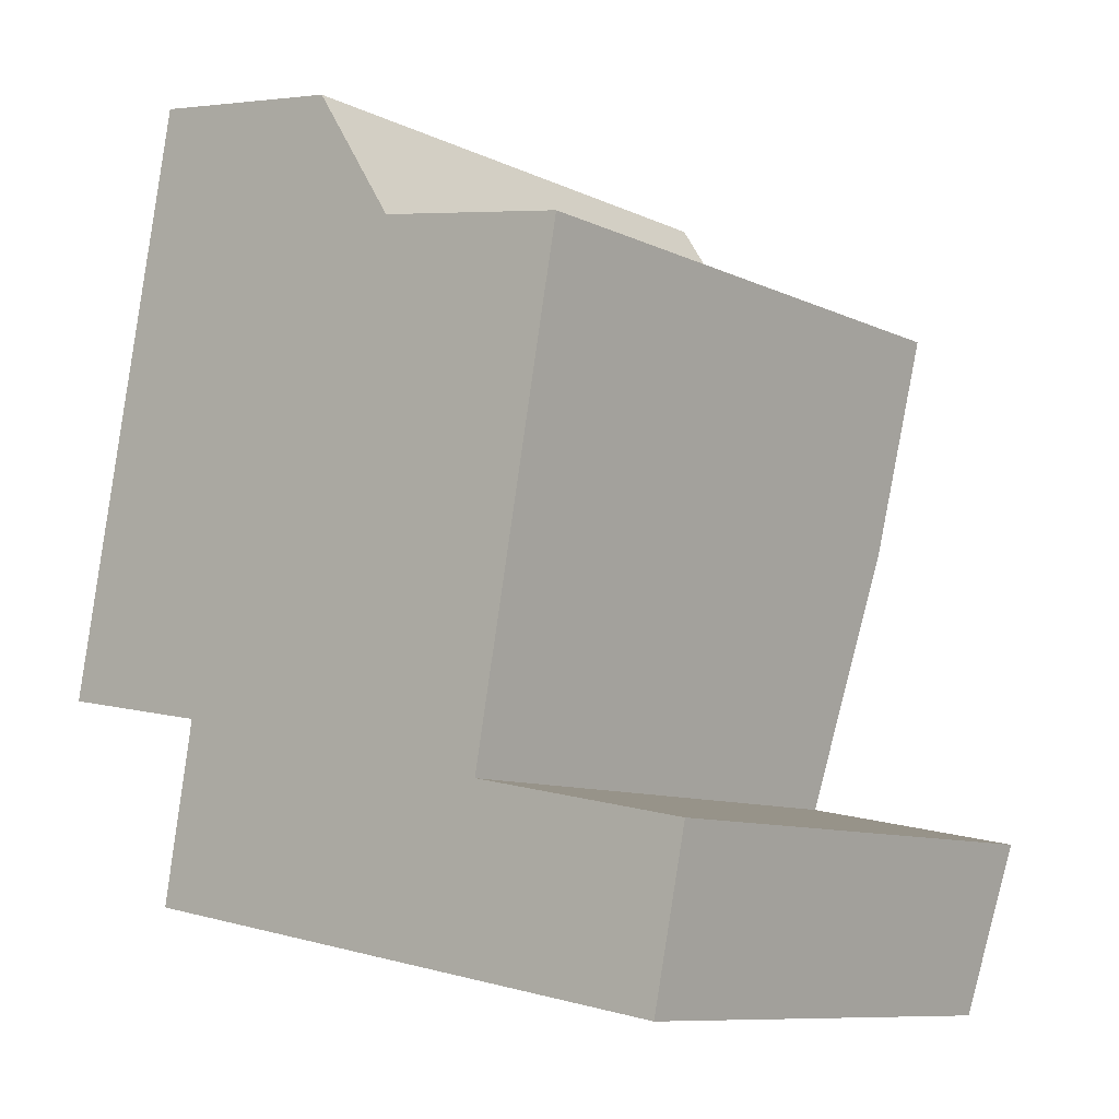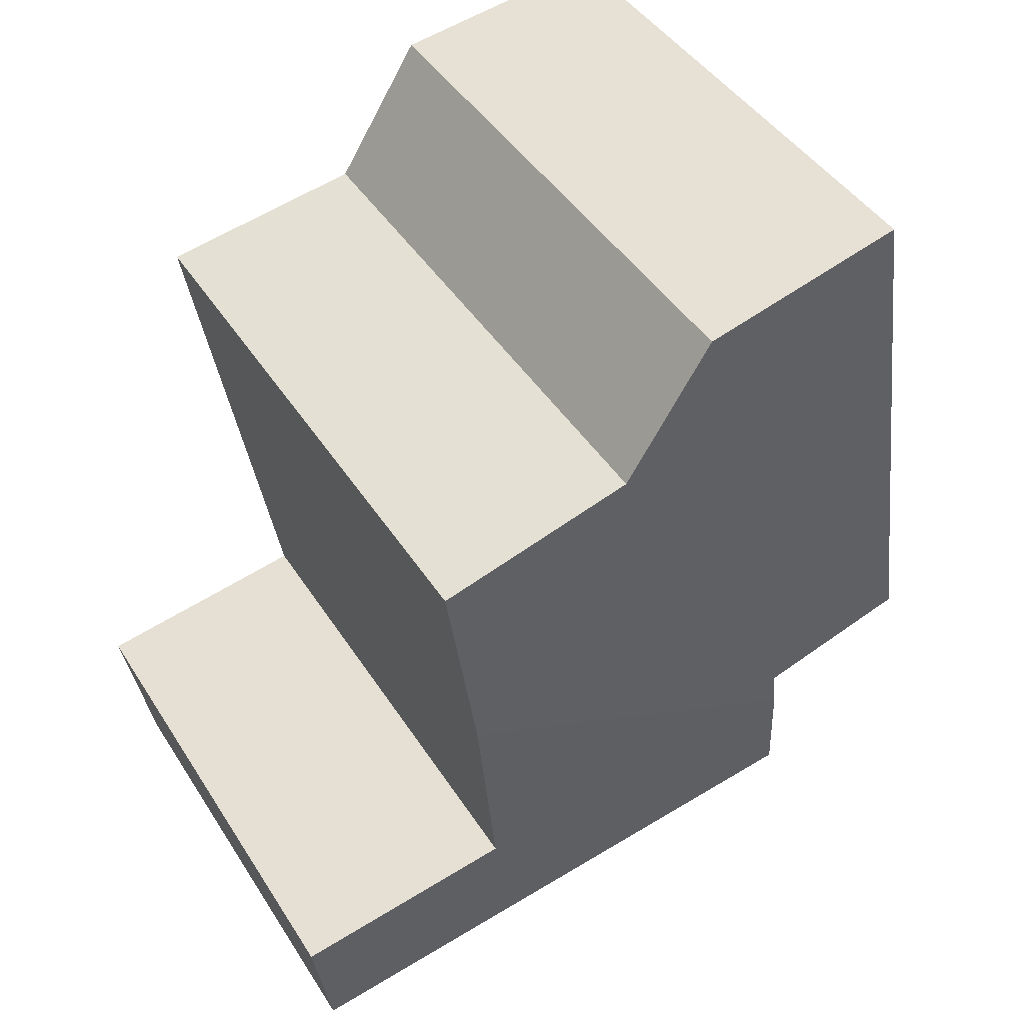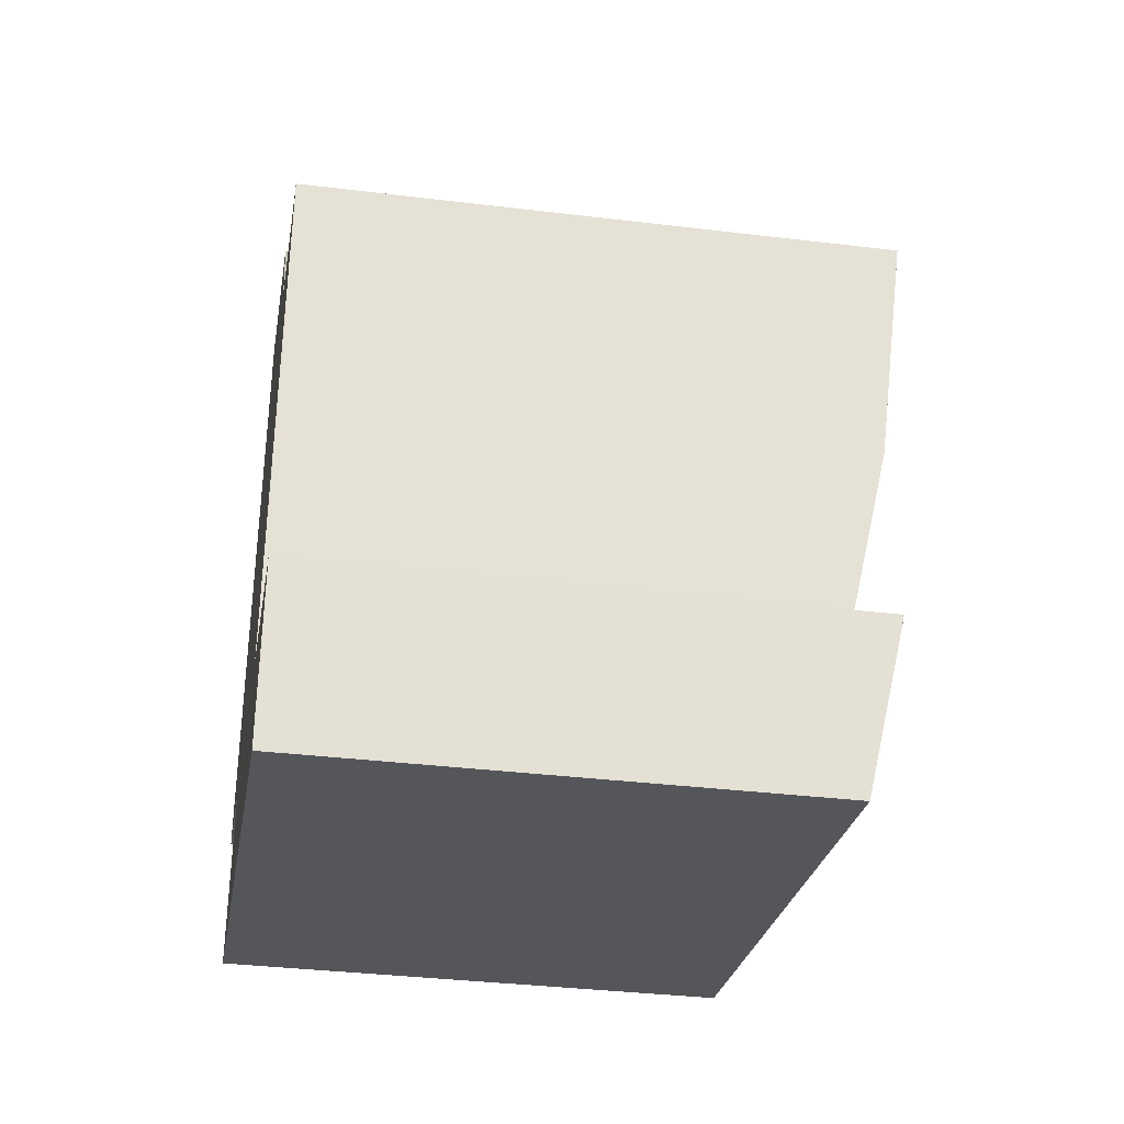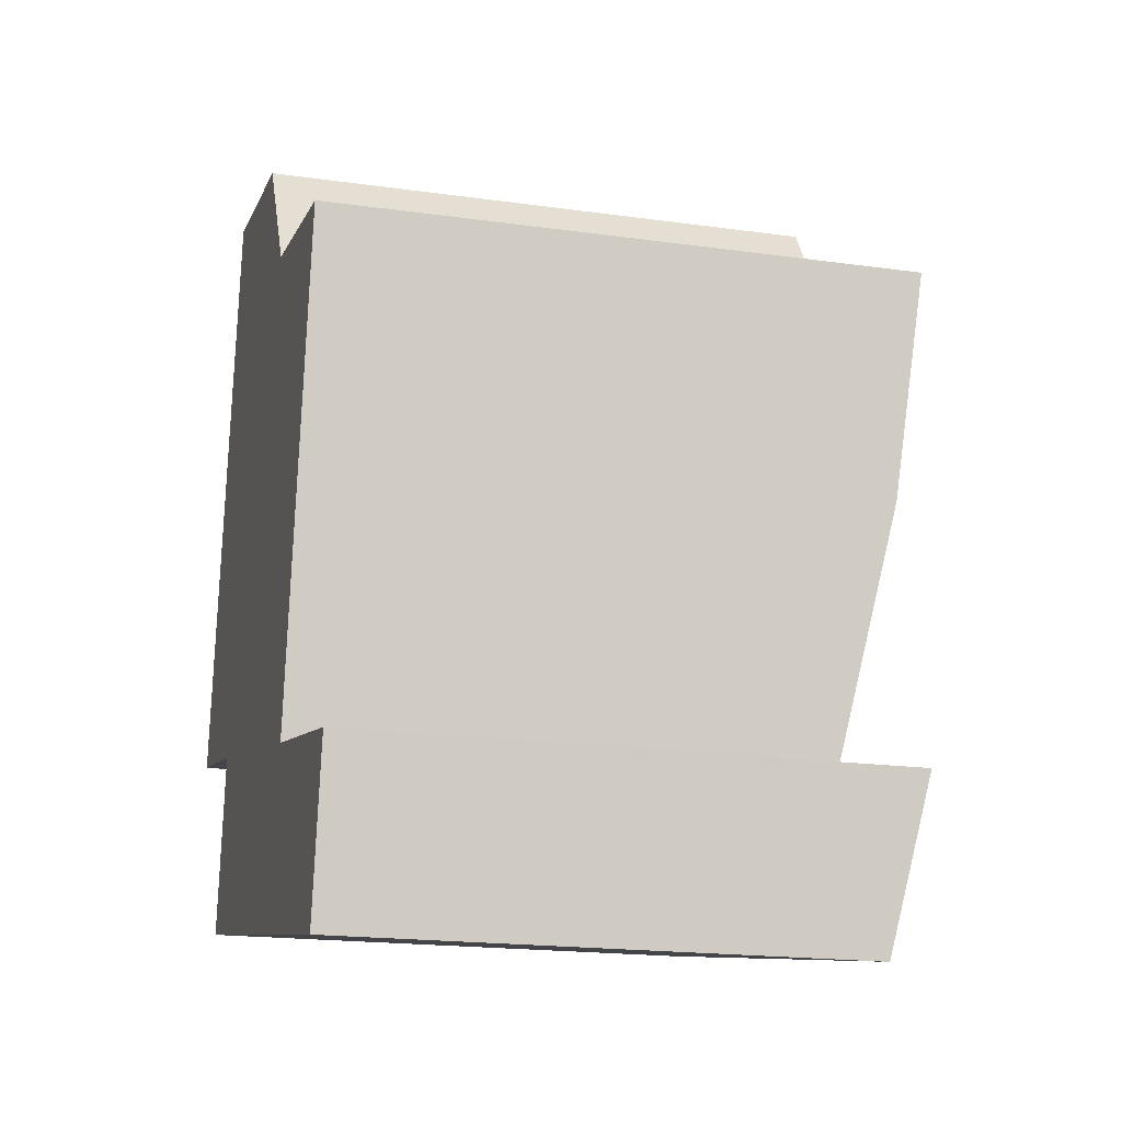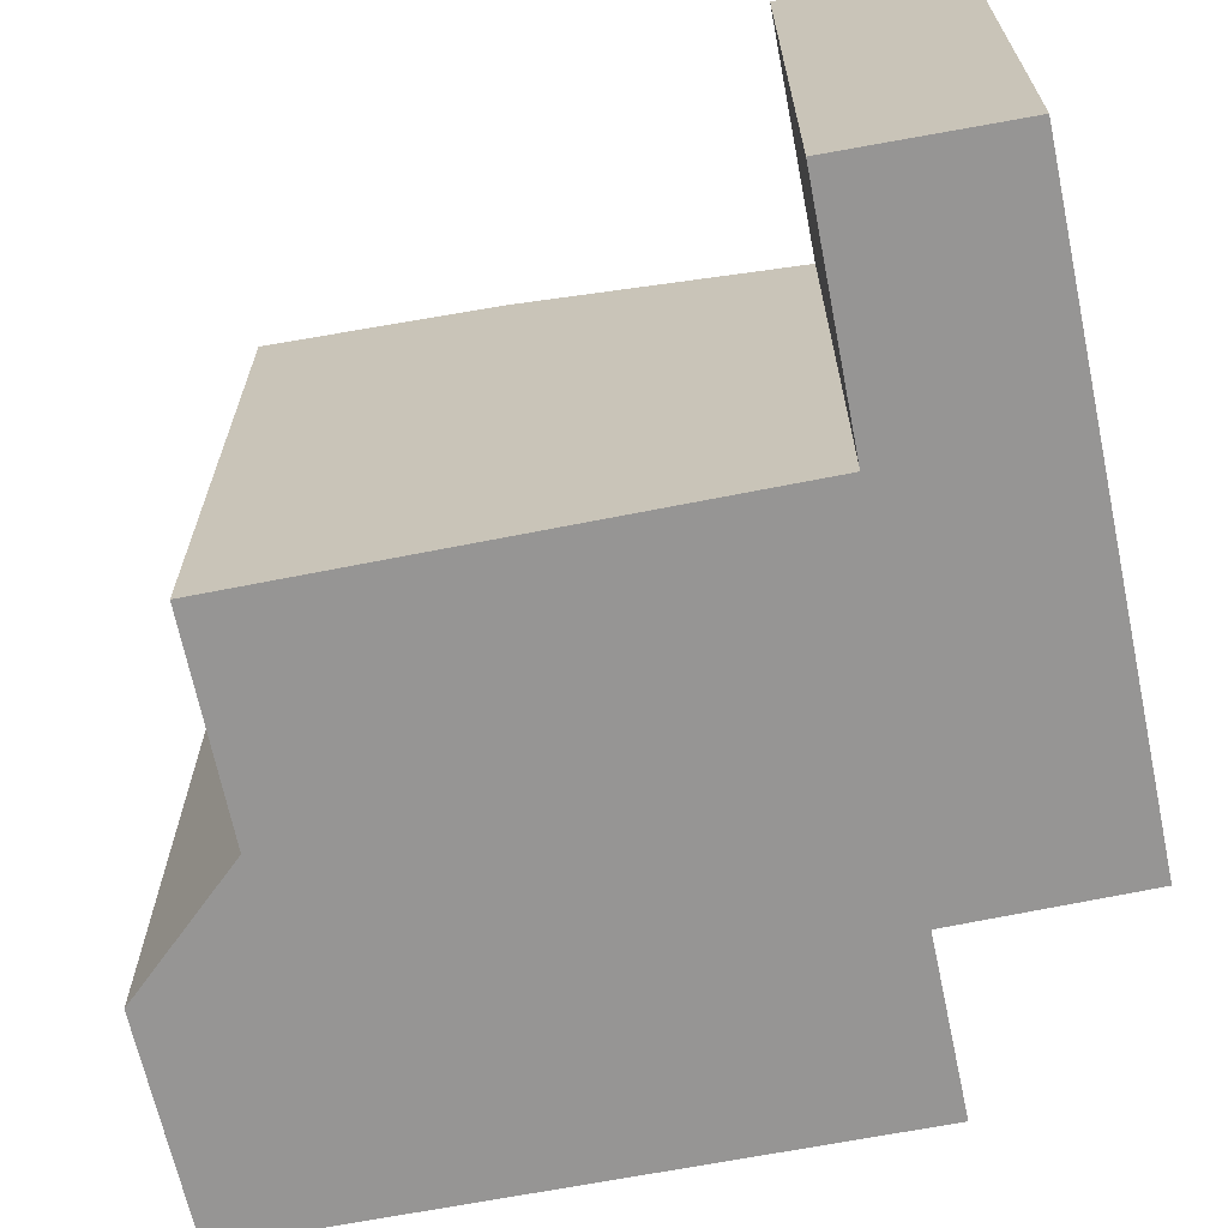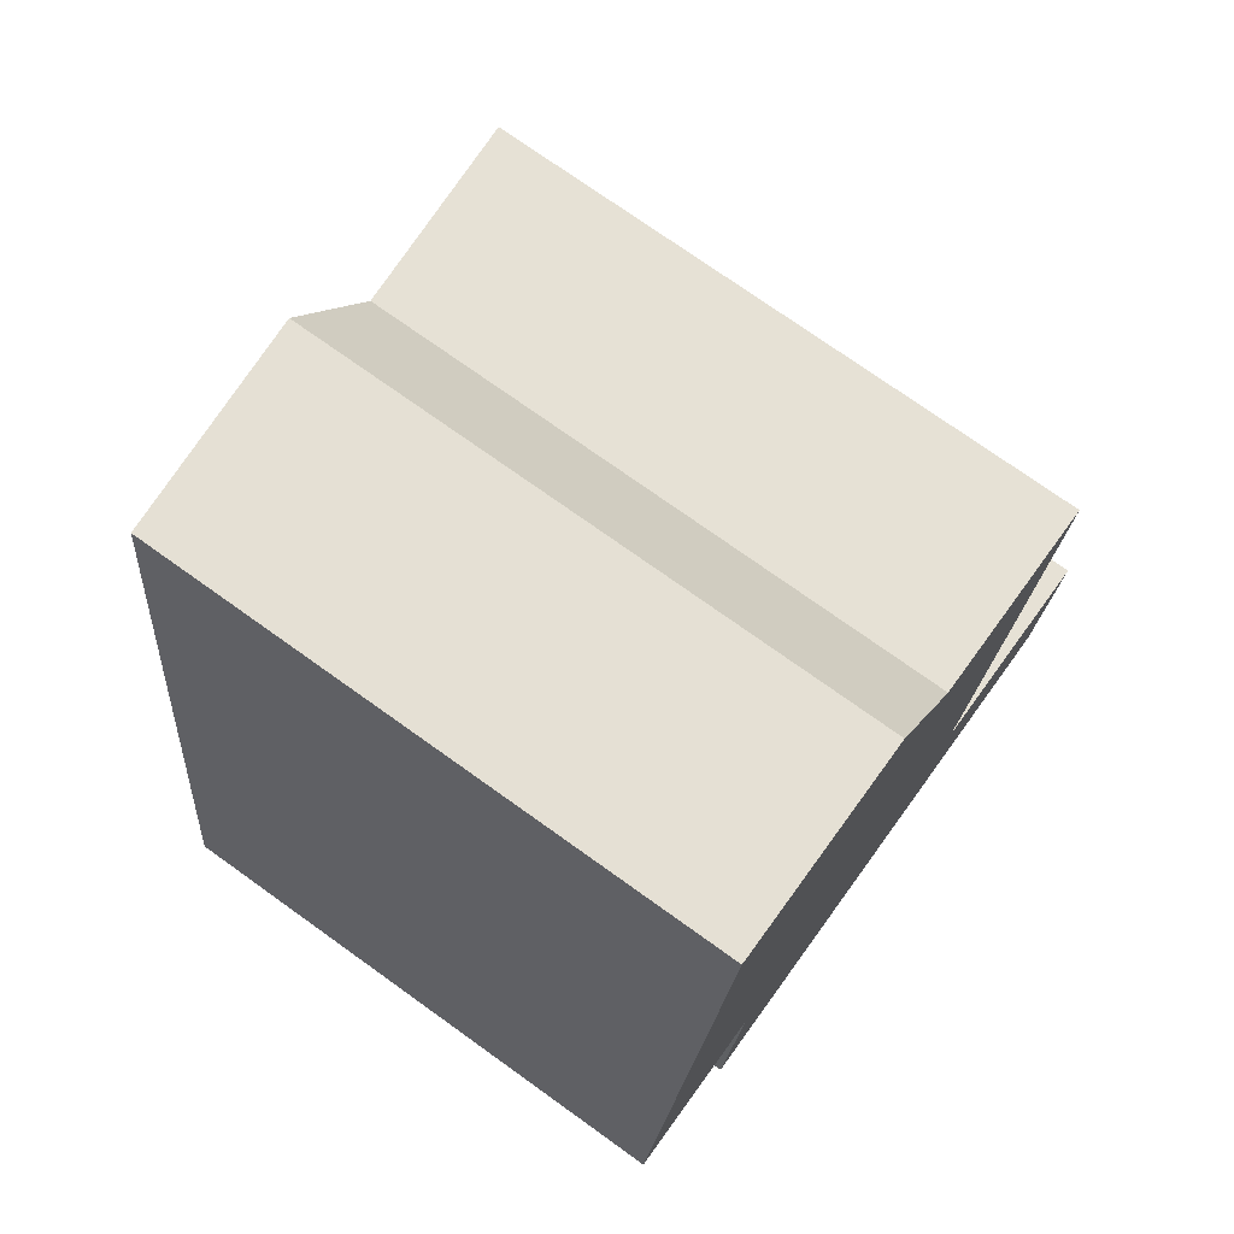
<metadata>
{"format":"obj","ext":"obj","renderer":"f3d","projection":"perspective","resolution":1024,"background":"white","views":[{"elev":-9.5,"azim":39.4,"up":"+Z"},{"elev":43.1,"azim":150.1,"up":"+Z"},{"elev":-35.1,"azim":80.8,"up":"+Z"},{"elev":-18.6,"azim":74.9,"up":"+Z"},{"elev":-67.6,"azim":111.7,"up":"+Y"},{"elev":74.1,"azim":-54.4,"up":"+Z"}]}
</metadata>
<code>
v  2.791 4.928 4.753
v  0 4.322 2.646e-16
v  0.96 4.756 5.043
v  3.525 4.928 3.6
v  3.659 4.94 3.576
v  5.258 5.087 3.29
v  4.939 4.94 1.565
v  1.419 4.453 -0.245
v  1.356 4.422 -0.609
v  4.904 4.924 1.377
v  6.123 4.194 -2.622
v  4.581 4.474 -0.899
v  6.401 4.468 -1.247
v  4.318 4.194 -2.308
v  4.486 4.475 -0.881
v  1.155 4.194 -1.759
v  5.258 -2.015e-16 3.29
v  4.904 -8.432e-17 1.377
v  4.486 5.395e-17 -0.881
v  4.939 -9.583e-17 1.565
v  6.401 7.636e-17 -1.247
v  6.123 1.606e-16 -2.622
v  4.581 5.505e-17 -0.899
v  2.791 -2.91e-16 4.753
v  0.96 -3.088e-16 5.043
v  3.659 -2.19e-16 3.576
v  3.525 -2.204e-16 3.6
v  1.155 1.077e-16 -1.759
v  4.318 1.413e-16 -2.308
v  1.419 1.5e-17 -0.245
v  0 0 0
v  1.356 3.729e-17 -0.609
g defaultobject
f 1 2 3
f 2 1 4
f 2 4 5
f 2 5 6
f 2 6 7
f 2 7 8
f 8 7 9
f 9 7 10
f 11 12 13
f 12 11 14
f 12 14 15
f 15 9 10
f 9 15 14
f 9 14 16
f 17 7 6
f 7 17 10
f 10 17 15
f 15 17 18
f 15 18 19
f 18 17 20
f 21 11 13
f 11 21 22
f 19 12 15
f 12 19 13
f 13 19 21
f 21 19 23
f 3 24 1
f 24 3 25
f 5 17 6
f 17 5 4
f 17 4 26
f 26 4 27
f 22 14 11
f 14 22 16
f 16 22 28
f 28 22 29
f 30 2 8
f 2 30 31
f 28 9 16
f 9 28 8
f 8 28 30
f 30 28 32
f 2 25 3
f 25 2 31
f 24 4 1
f 4 24 27
f 21 29 22
f 29 21 28
f 28 21 23
f 28 23 32
f 32 23 19
f 32 19 18
f 32 18 30
f 30 18 31
f 31 18 25
f 25 18 20
f 25 20 27
f 27 20 26
f 26 20 17
f 25 27 24

</code>
